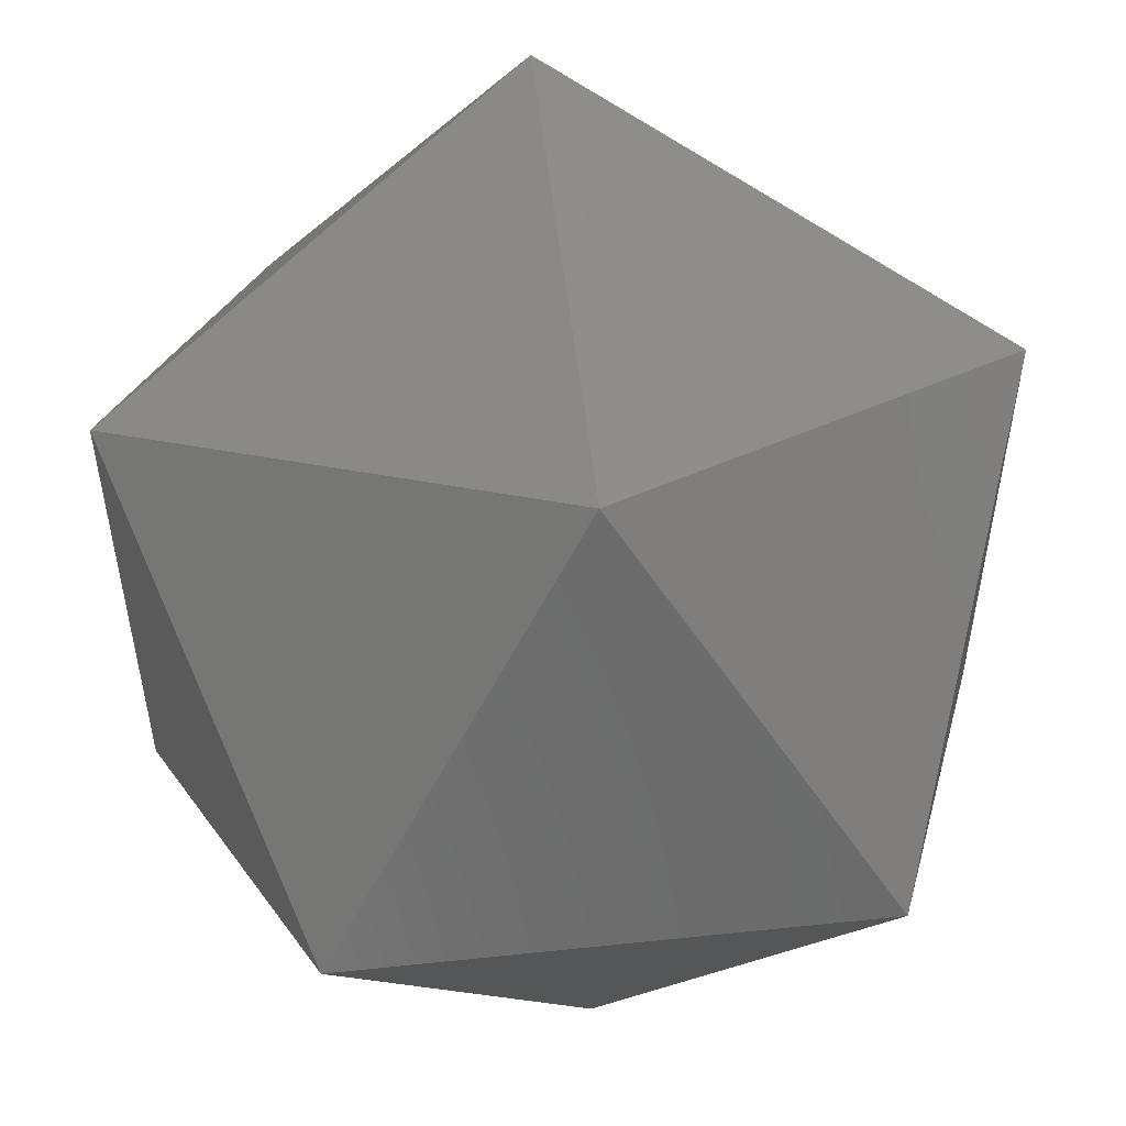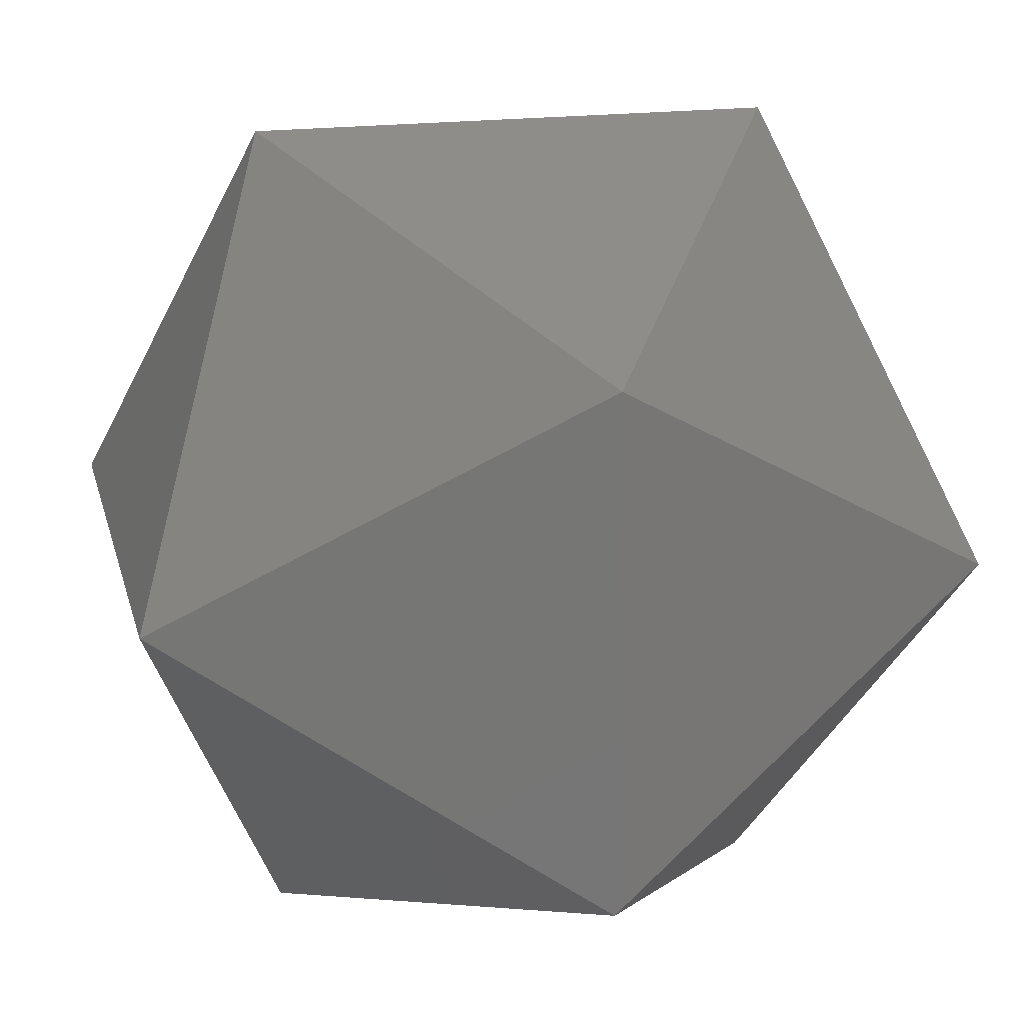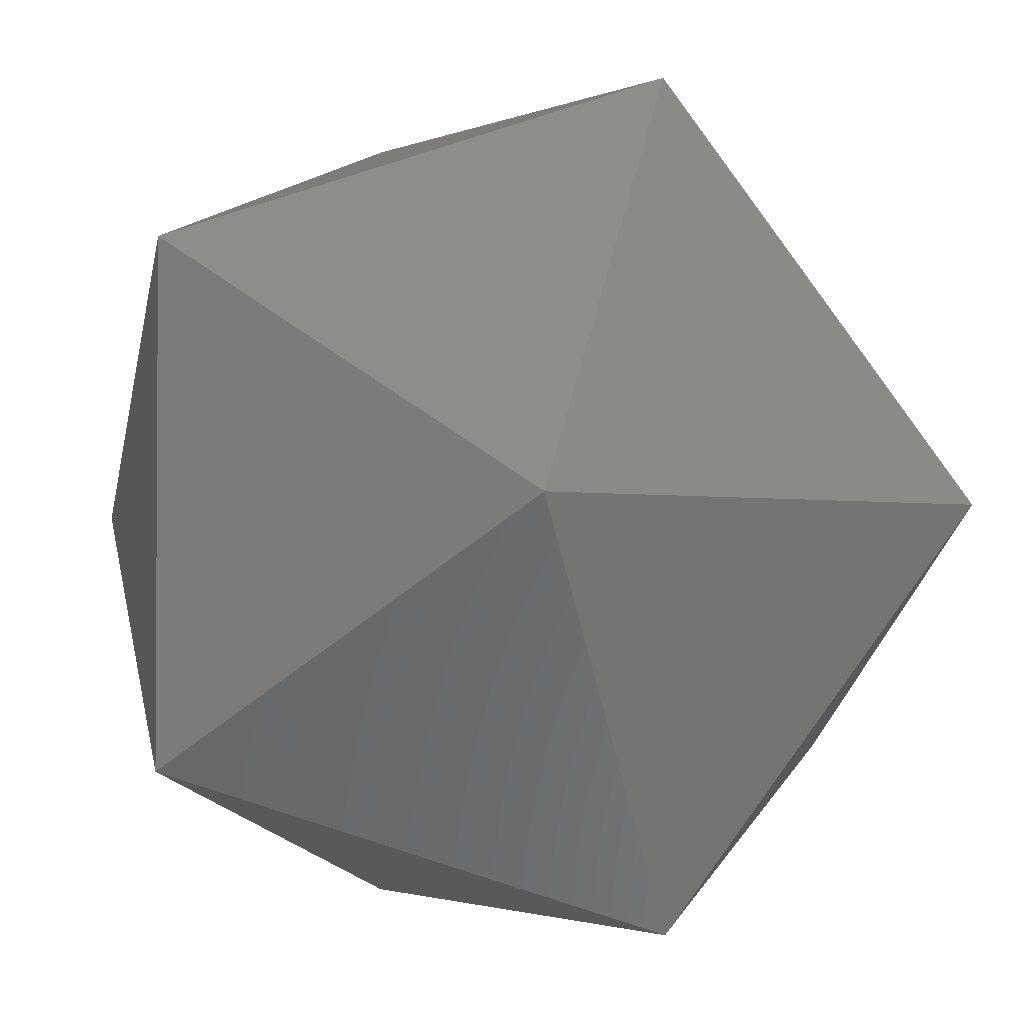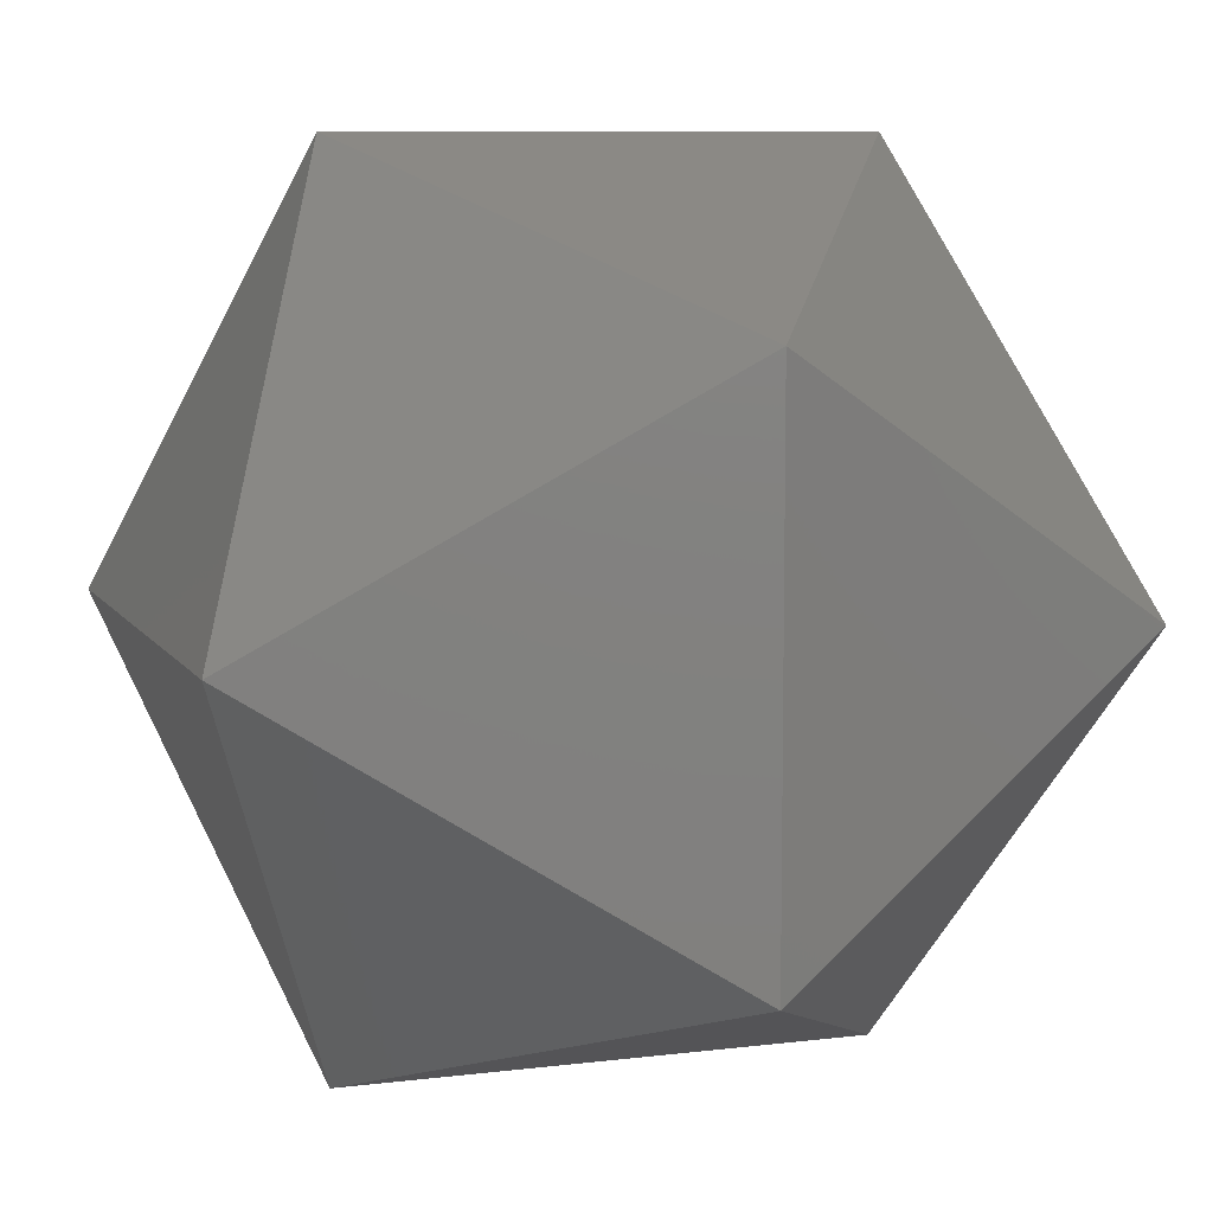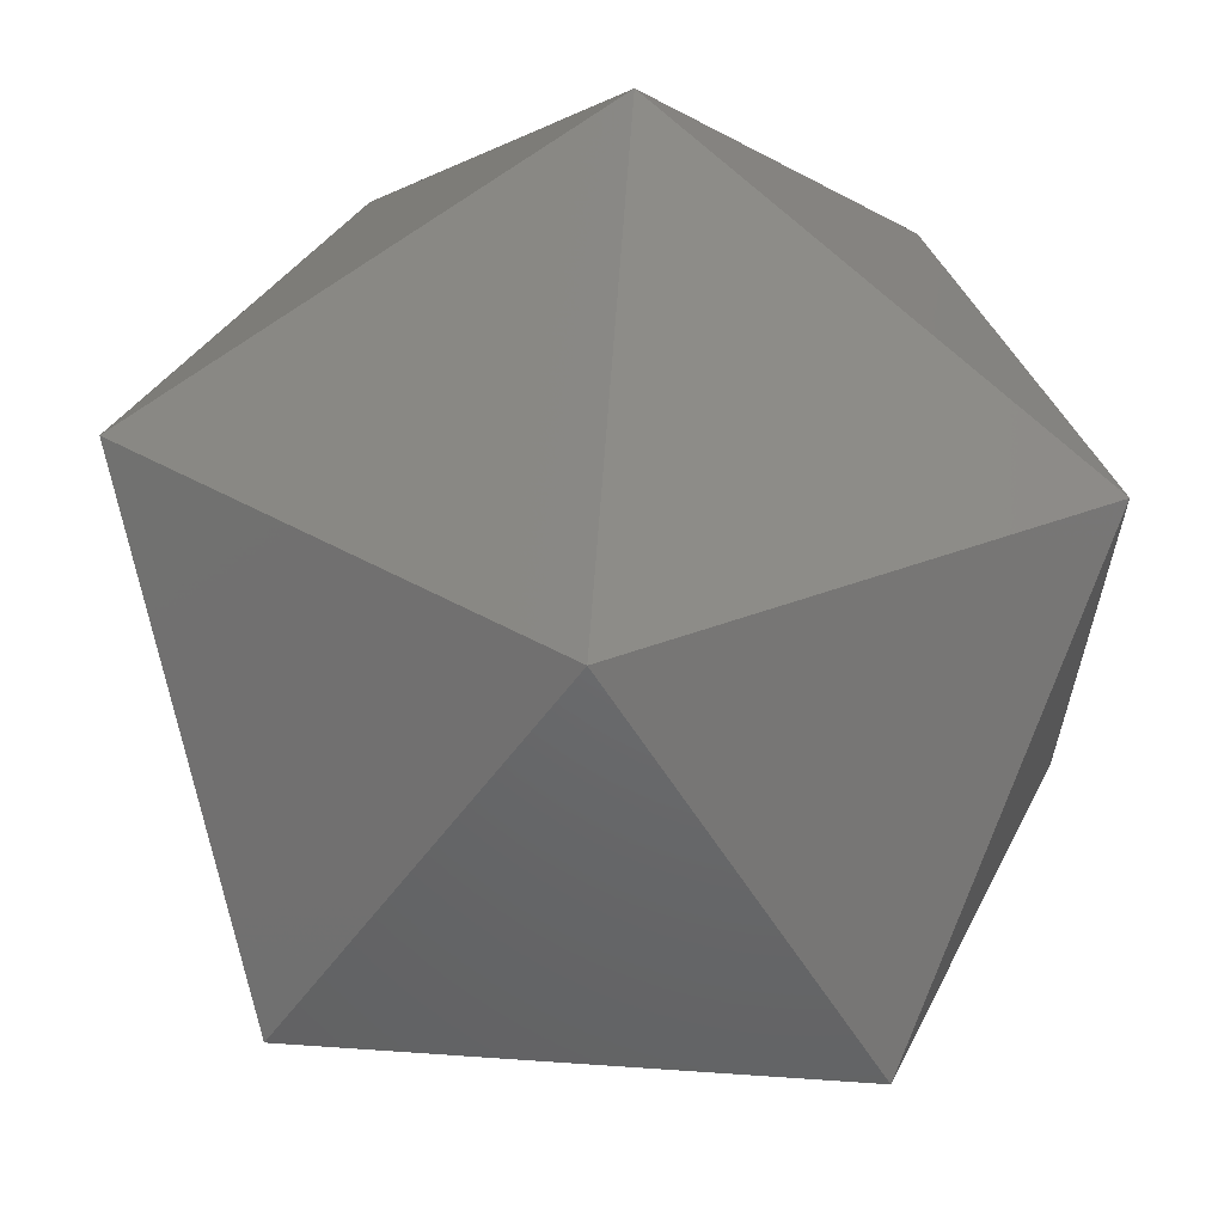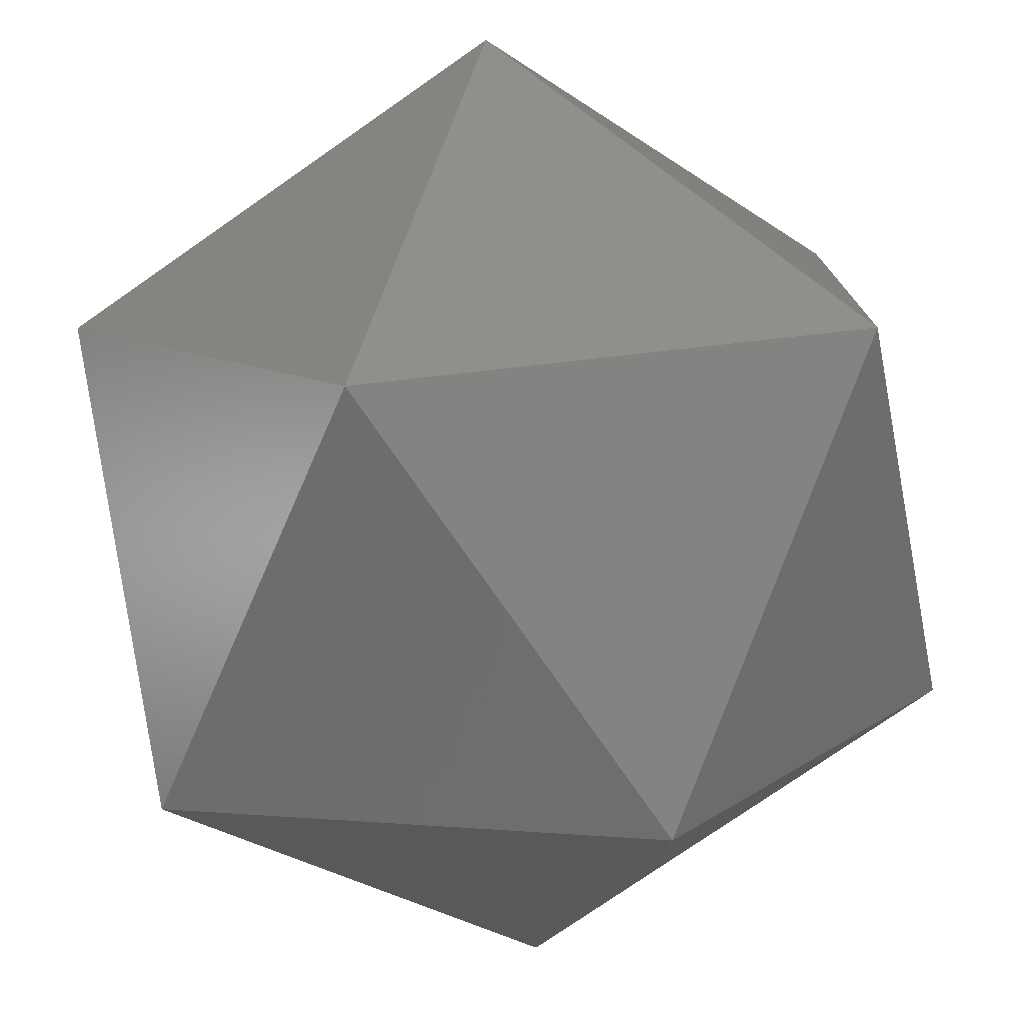
<metadata>
{"format":"stl","ext":"stl","renderer":"f3d","projection":"perspective","resolution":1024,"background":"white","views":[{"elev":53.4,"azim":-96.4,"up":"+Y"},{"elev":19.8,"azim":76.6,"up":"+Z"},{"elev":-2.1,"azim":-35.0,"up":"+Z"},{"elev":8.6,"azim":161.1,"up":"+Y"},{"elev":62.9,"azim":94.0,"up":"+Y"},{"elev":-76.8,"azim":-145.2,"up":"+Z"}]}
</metadata>
<code>
# stl→obj: 12 verts, 20 faces
v -0.5257 0.8507 0
v 0 0.5257 0.8507
v 0.5257 0.8507 0
v 0 0.5257 -0.8507
v -0.8507 0 -0.5257
v -0.8507 0 0.5257
v 0.8507 0 0.5257
v 0.8507 0 -0.5257
v 0 -0.5257 0.8507
v 0 -0.5257 -0.8507
v -0.5257 -0.8507 0
v 0.5257 -0.8507 0
f 1 2 3
f 1 3 4
f 4 5 1
f 5 6 1
f 1 6 2
f 2 7 3
f 7 8 3
f 3 8 4
f 6 9 2
f 2 9 7
f 5 4 10
f 4 8 10
f 10 11 5
f 5 11 6
f 11 9 6
f 9 12 7
f 12 8 7
f 12 10 8
f 11 12 9
f 11 10 12

</code>
